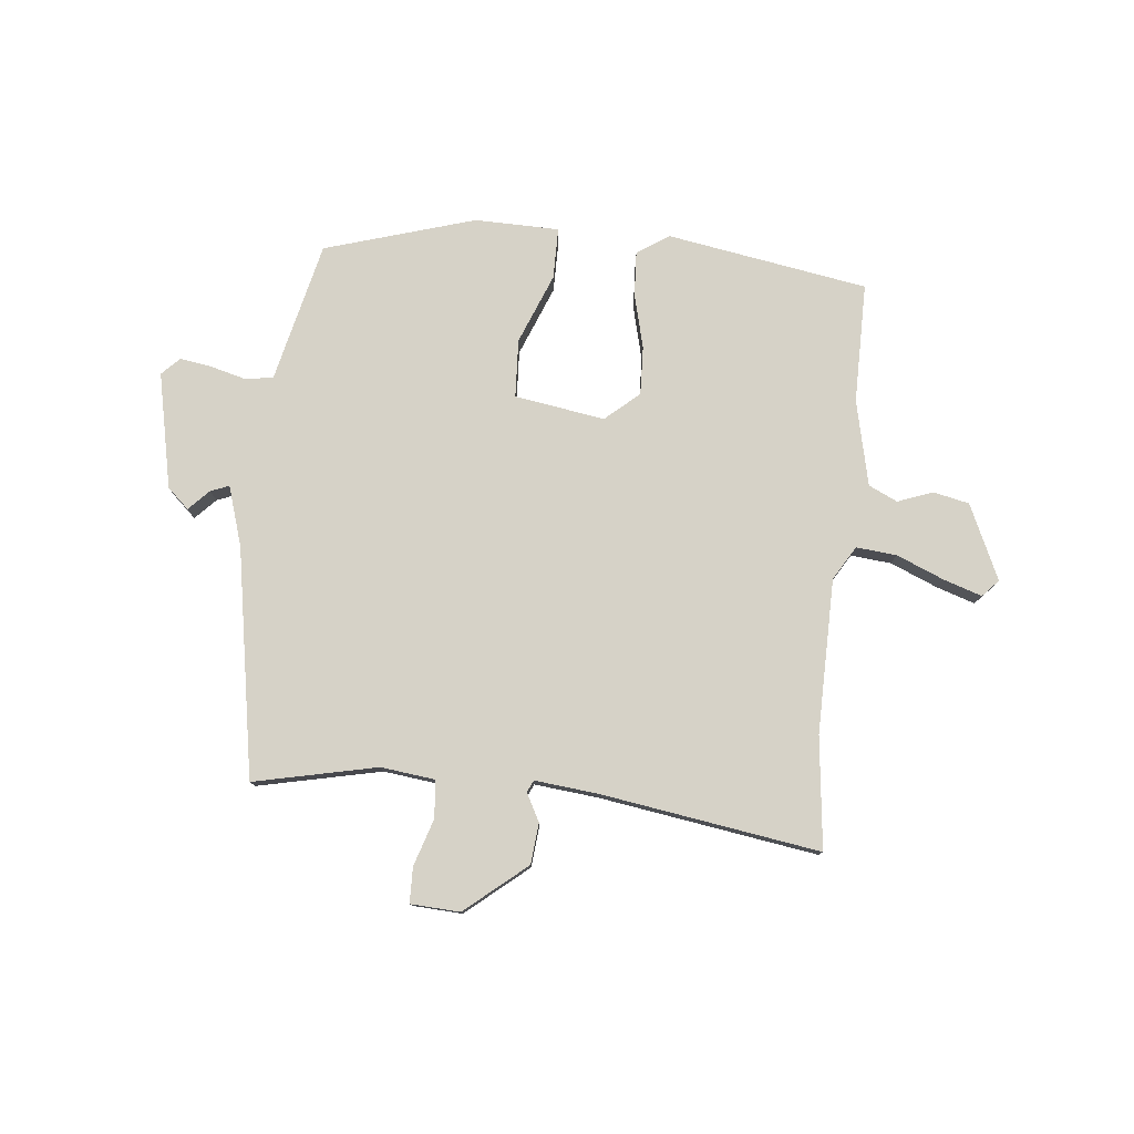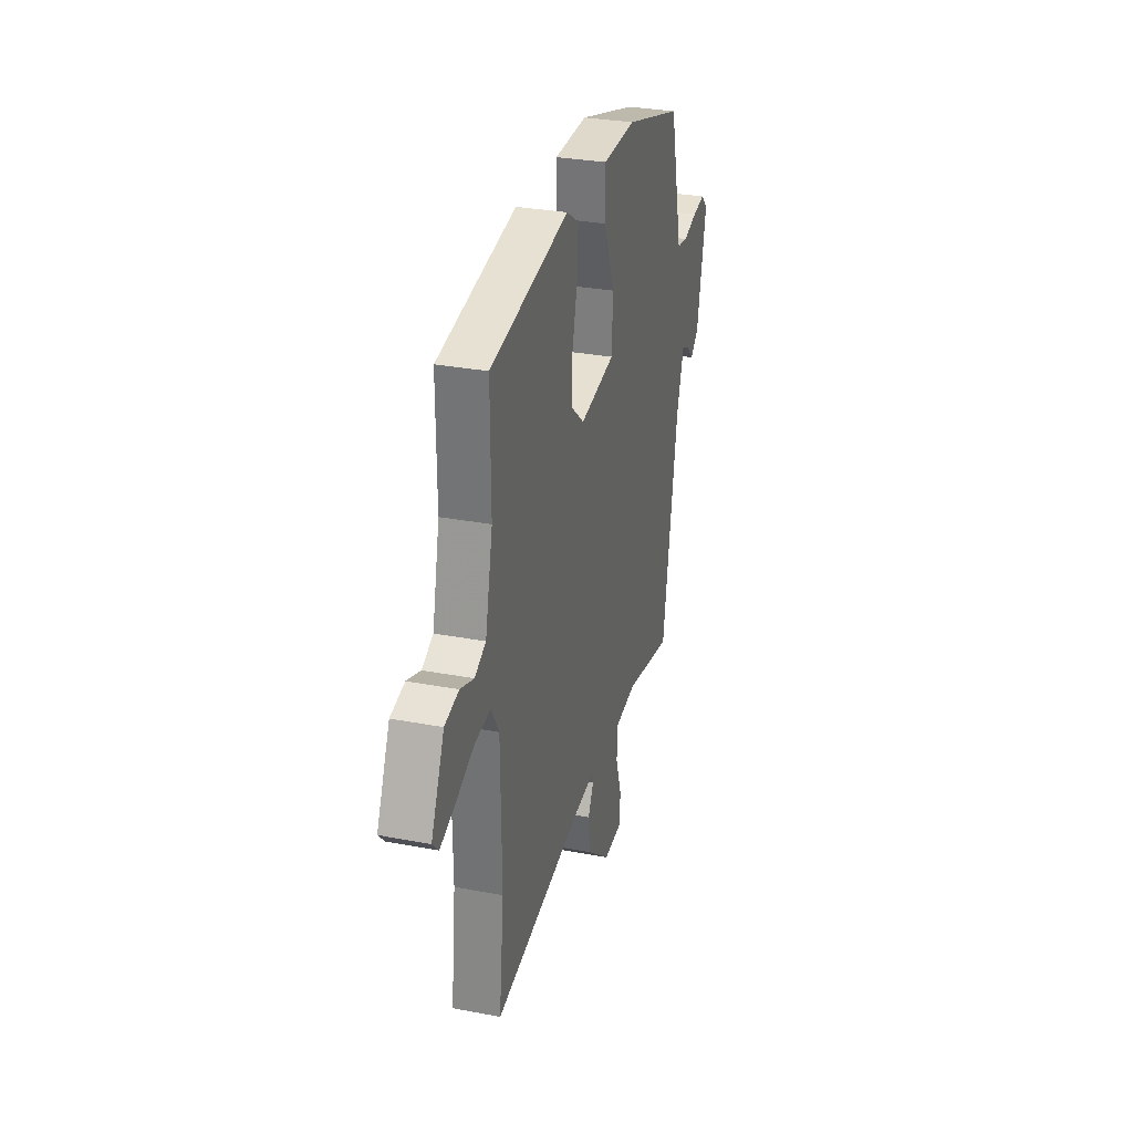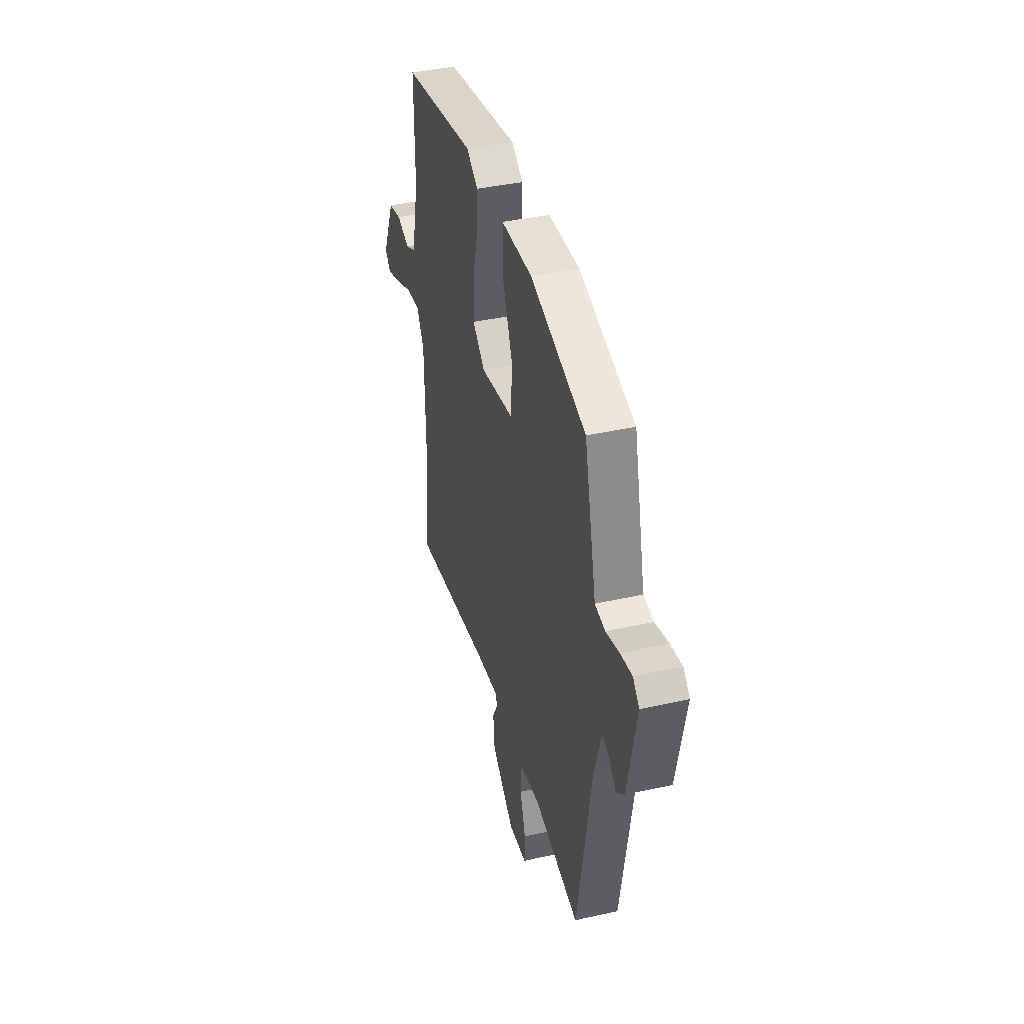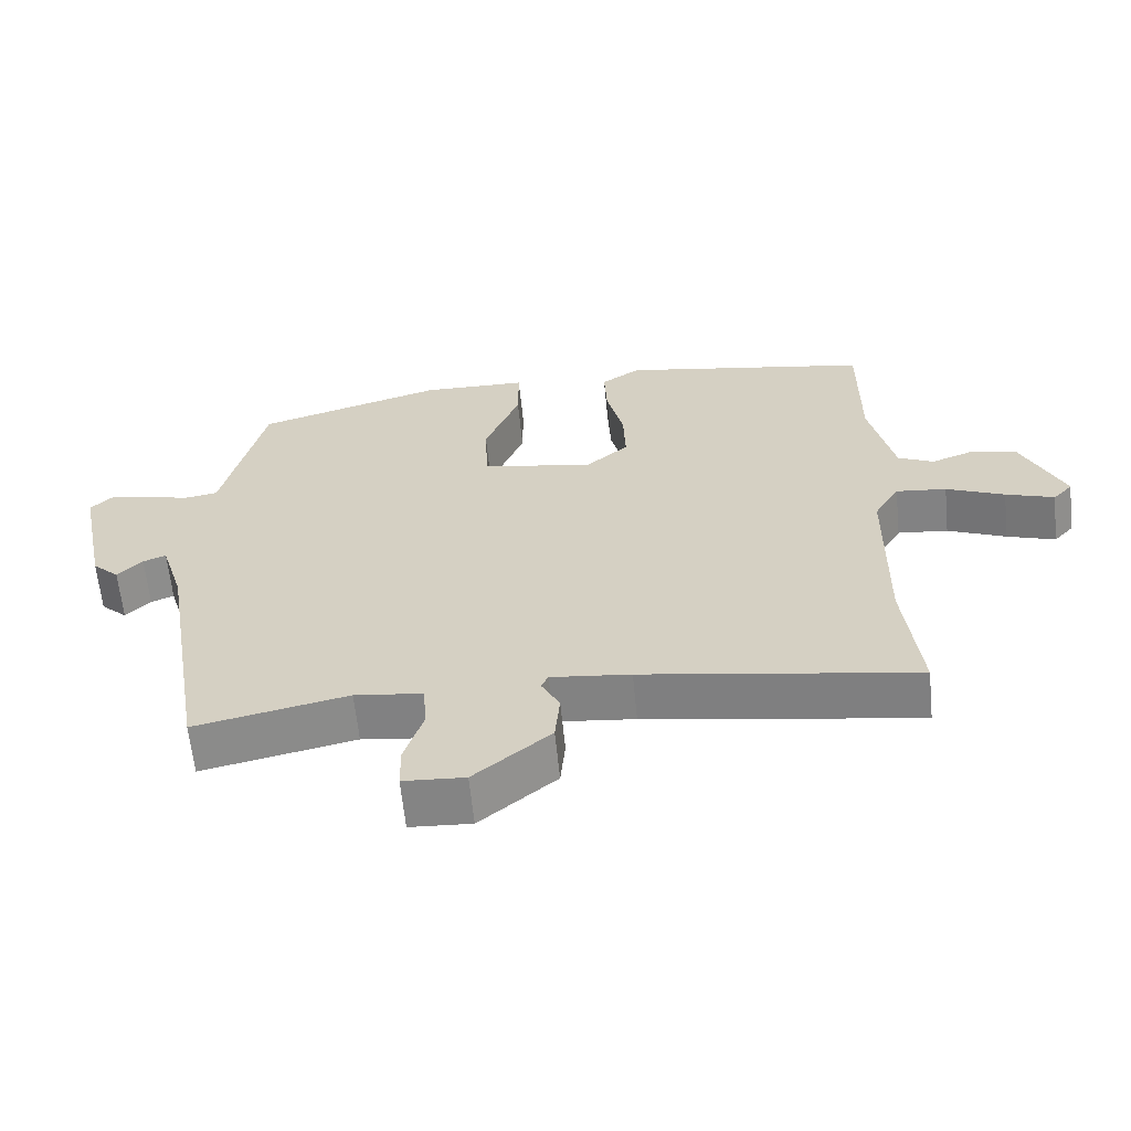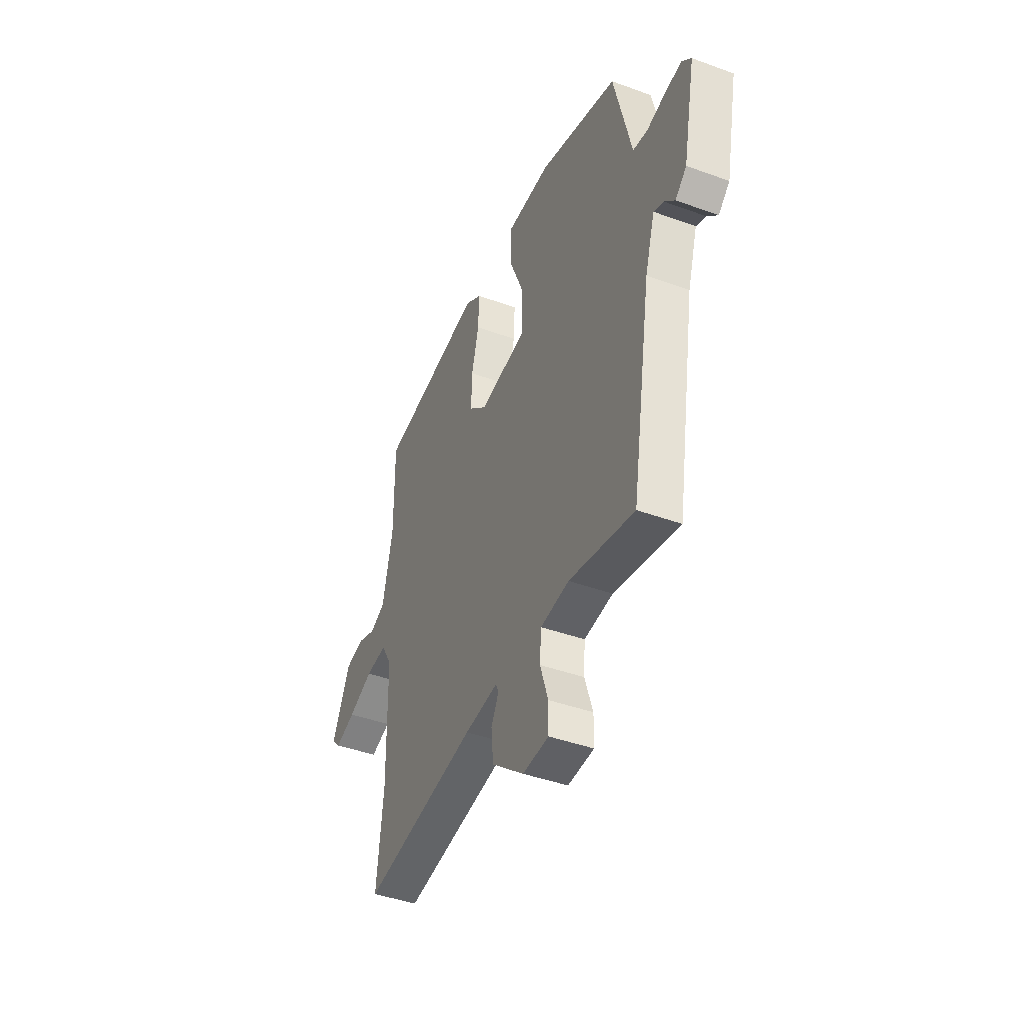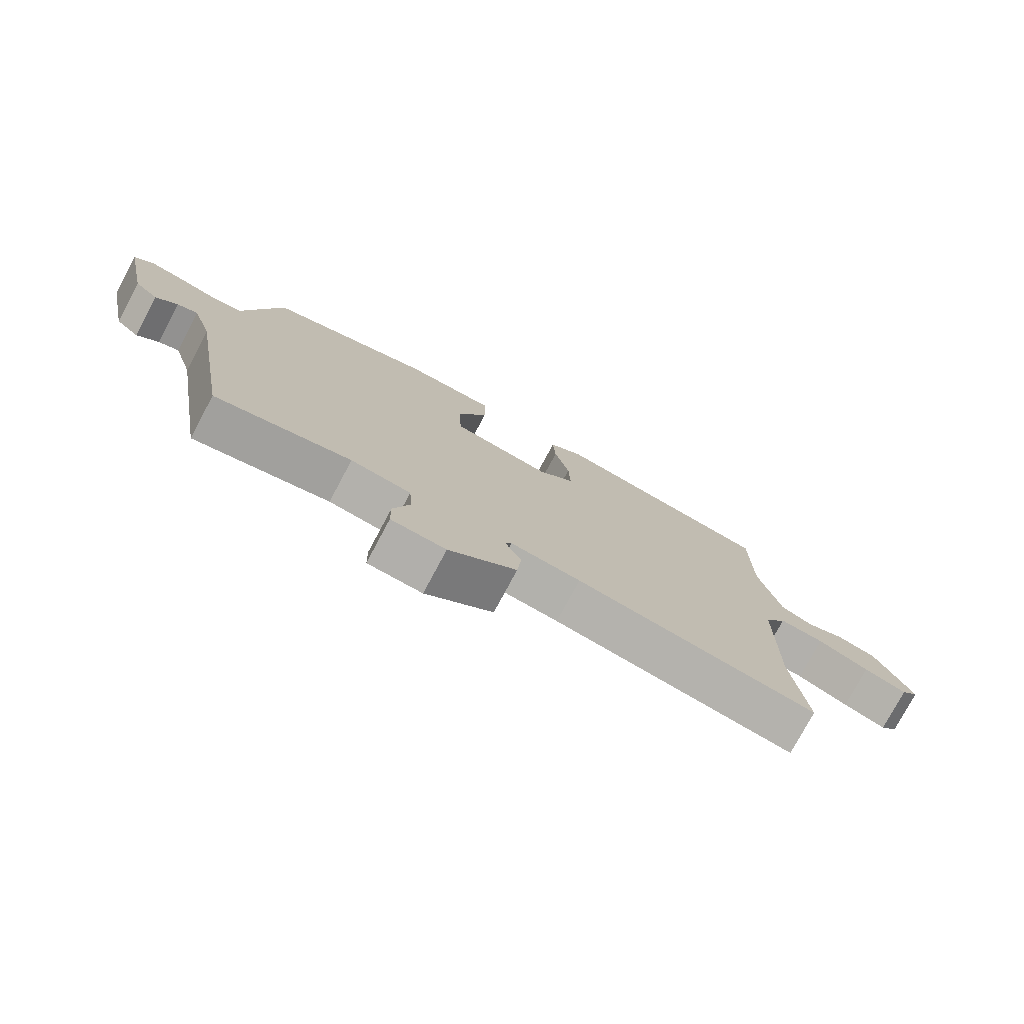
<metadata>
{"format":"obj","ext":"obj","renderer":"f3d","projection":"perspective","resolution":1024,"background":"white","views":[{"elev":78.5,"azim":-174.4,"up":"+Y"},{"elev":30.7,"azim":-74.7,"up":"+Z"},{"elev":39.6,"azim":74.5,"up":"+Z"},{"elev":-62.2,"azim":-174.3,"up":"+Z"},{"elev":-42.6,"azim":66.5,"up":"+Z"},{"elev":-77.2,"azim":151.8,"up":"+Z"}]}
</metadata>
<code>
v 0.481 0.07 -0.503
v 0.262 0.07 -0.456
v 0.165 0.07 -0.468
v 0.16 0.07 -0.535
v 0.187 0.07 -0.618
v 0.186 0.07 -0.681
v 0.098 0.07 -0.686
v -0.011 0.07 -0.596
v -0.018 0.07 -0.523
v 0.008 0.07 -0.474
v -0.002 0.07 -0.453
v -0.115 0.07 -0.465
v -0.503 0.07 -0.526
v -0.481 0.07 -0.327
v -0.485 0.07 -0.053
v -0.521 0.07 0.007
v -0.593 0.07 0
v -0.676 0.07 -0.035
v -0.745 0.07 -0.058
v -0.773 0.07 -0.028
v -0.713 0.07 0.105
v -0.649 0.07 0.119
v -0.587 0.07 0.096
v -0.536 0.07 0.12
v -0.502 0.07 0.272
v -0.503 0.07 0.485
v -0.146 0.07 0.546
v -0.09 0.07 0.509
v -0.094 0.07 0.429
v -0.118 0.07 0.333
v -0.121 0.07 0.247
v -0.061 0.07 0.195
v 0.099 0.07 0.221
v 0.104 0.07 0.324
v 0.054 0.07 0.448
v 0.054 0.07 0.539
v 0.204 0.07 0.542
v 0.471 0.07 0.462
v 0.515 0.07 0.278
v 0.53 0.07 0.214
v 0.579 0.07 0.206
v 0.643 0.07 0.223
v 0.699 0.07 0.232
v 0.73 0.07 0.201
v 0.688 0.07 -0.004
v 0.65 0.07 -0.039
v 0.615 0.07 -0.003
v 0.582 0.07 0.01
v 0.549 0.07 -0.097
v 0.481 0 -0.503
v 0.262 0 -0.456
v 0.165 0 -0.468
v 0.16 0 -0.535
v 0.187 0 -0.618
v 0.186 0 -0.681
v 0.098 0 -0.686
v -0.011 0 -0.596
v -0.018 0 -0.523
v 0.008 0 -0.474
v -0.002 0 -0.453
v -0.115 0 -0.465
v -0.503 0 -0.526
v -0.481 0 -0.327
v -0.485 0 -0.053
v -0.521 0 0.007
v -0.593 0 0
v -0.676 0 -0.035
v -0.745 0 -0.058
v -0.773 0 -0.028
v -0.713 0 0.105
v -0.649 0 0.119
v -0.587 0 0.096
v -0.536 0 0.12
v -0.502 0 0.272
v -0.503 0 0.485
v -0.146 0 0.546
v -0.09 0 0.509
v -0.094 0 0.429
v -0.118 0 0.333
v -0.121 0 0.247
v -0.061 0 0.195
v 0.099 0 0.221
v 0.104 0 0.324
v 0.054 0 0.448
v 0.054 0 0.539
v 0.204 0 0.542
v 0.471 0 0.462
v 0.515 0 0.278
v 0.53 0 0.214
v 0.579 0 0.206
v 0.643 0 0.223
v 0.699 0 0.232
v 0.73 0 0.201
v 0.688 0 -0.004
v 0.65 0 -0.039
v 0.615 0 -0.003
v 0.582 0 0.01
v 0.549 0 -0.097
f 44 45 46 47
f 44 47 48
f 41 42 43 44
f 41 44 48
f 40 41 48 49
f 34 35 36 37
f 33 34 37 38
f 27 28 29 30
f 25 26 27 30
f 24 25 30 31
f 23 24 31 32
f 21 22 23
f 20 21 23
f 17 18 19 20
f 17 20 23 32
f 12 13 14
f 11 12 14 15
f 7 8 9 10
f 5 6 7 10
f 4 5 10 11
f 3 4 11 15
f 40 49 1 2
f 33 38 39 40
f 16 17 32 33
f 15 16 33 40
f 2 3 15 40
f 96 95 94 93
f 97 96 93
f 93 92 91 90
f 97 93 90
f 98 97 90 89
f 86 85 84 83
f 87 86 83 82
f 79 78 77 76
f 79 76 75 74
f 80 79 74 73
f 81 80 73 72
f 72 71 70
f 72 70 69
f 69 68 67 66
f 81 72 69 66
f 63 62 61
f 64 63 61 60
f 59 58 57 56
f 59 56 55 54
f 60 59 54 53
f 64 60 53 52
f 51 50 98 89
f 89 88 87 82
f 82 81 66 65
f 89 82 65 64
f 89 64 52 51
f 1 50 51 2
f 2 51 52 3
f 3 52 53 4
f 4 53 54 5
f 5 54 55 6
f 6 55 56 7
f 7 56 57 8
f 8 57 58 9
f 9 58 59 10
f 10 59 60 11
f 11 60 61 12
f 12 61 62 13
f 13 62 63 14
f 14 63 64 15
f 15 64 65 16
f 16 65 66 17
f 17 66 67 18
f 18 67 68 19
f 19 68 69 20
f 20 69 70 21
f 21 70 71 22
f 22 71 72 23
f 23 72 73 24
f 24 73 74 25
f 25 74 75 26
f 26 75 76 27
f 27 76 77 28
f 28 77 78 29
f 29 78 79 30
f 30 79 80 31
f 31 80 81 32
f 32 81 82 33
f 33 82 83 34
f 34 83 84 35
f 35 84 85 36
f 36 85 86 37
f 37 86 87 38
f 38 87 88 39
f 39 88 89 40
f 40 89 90 41
f 41 90 91 42
f 42 91 92 43
f 43 92 93 44
f 44 93 94 45
f 45 94 95 46
f 46 95 96 47
f 47 96 97 48
f 48 97 98 49
f 49 98 50 1

</code>
